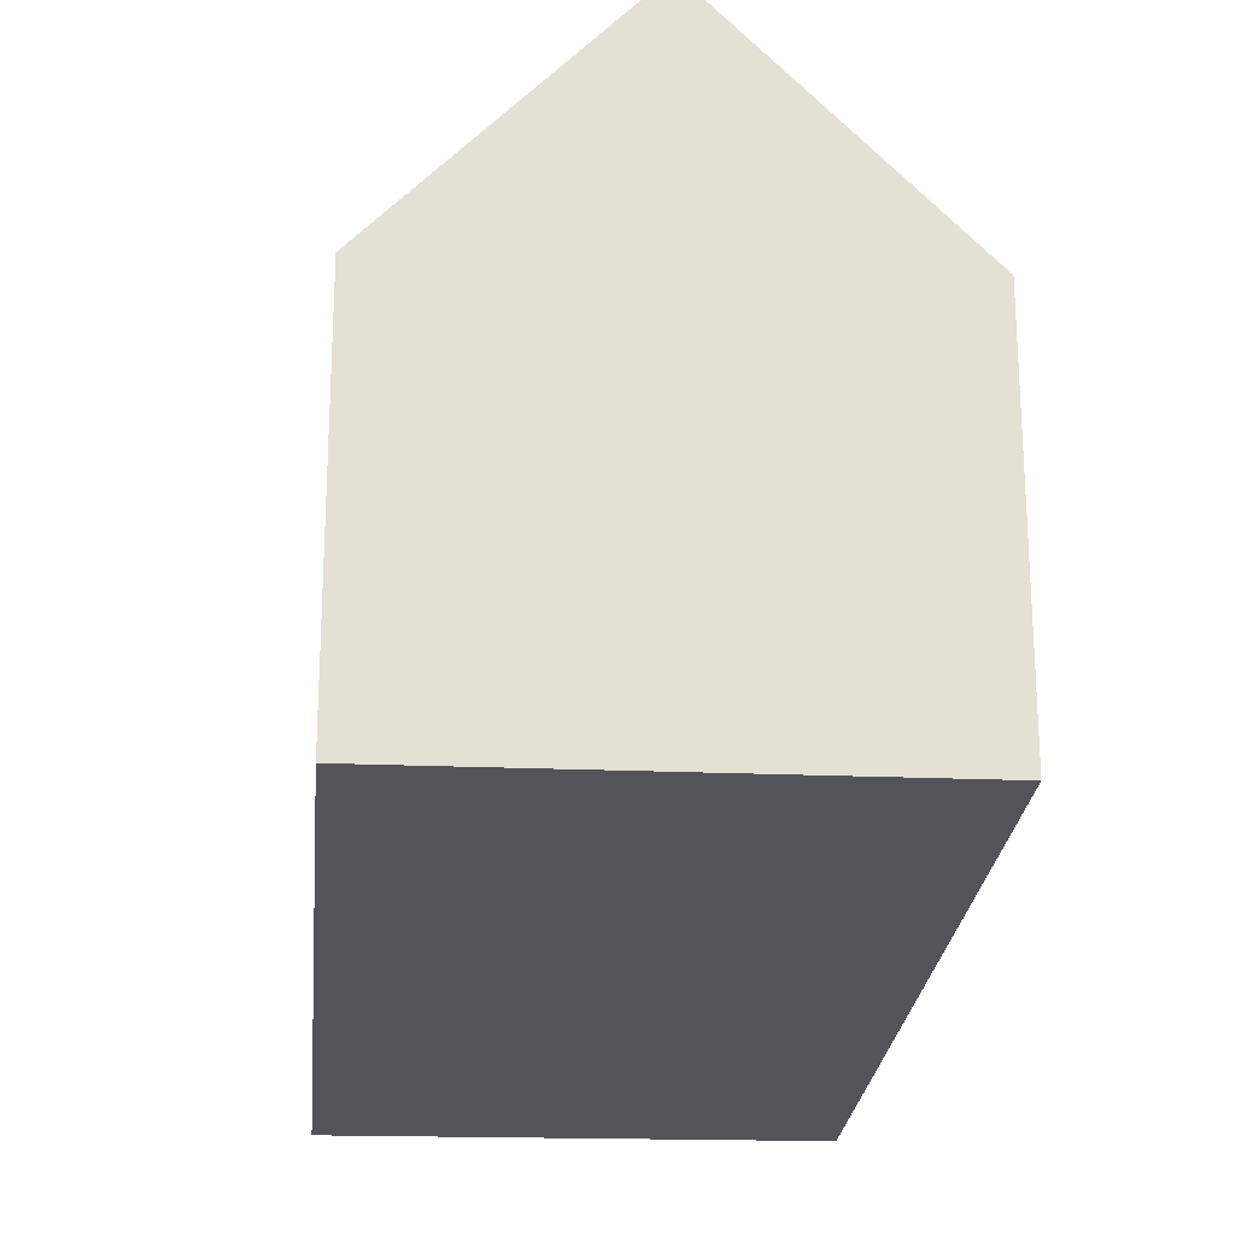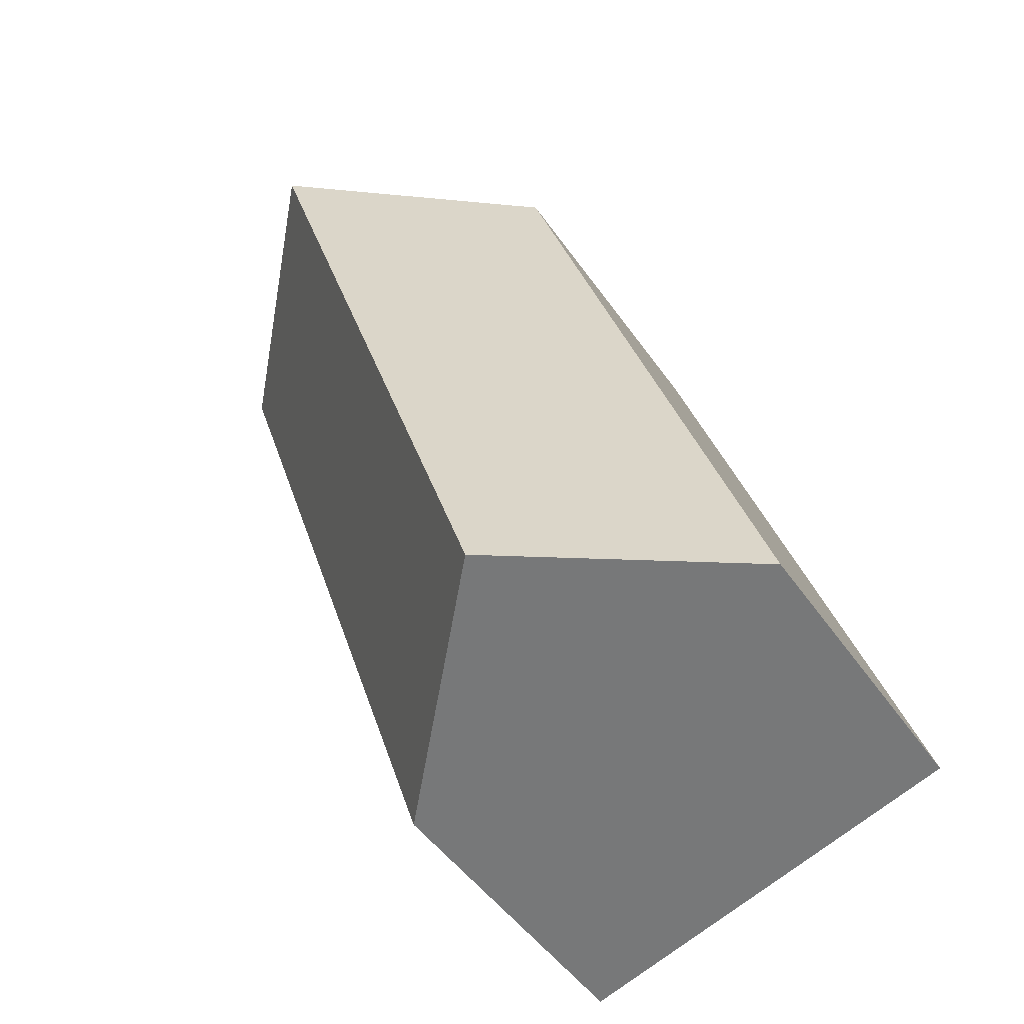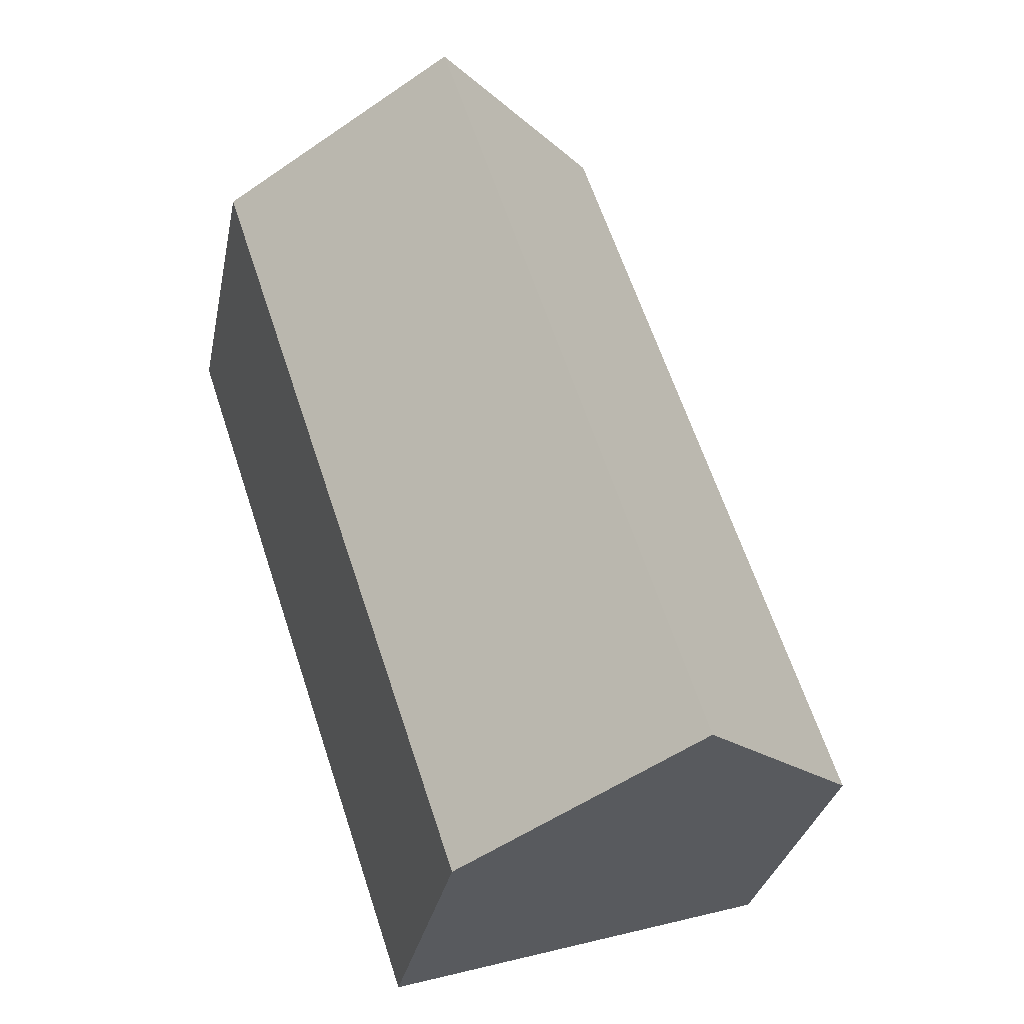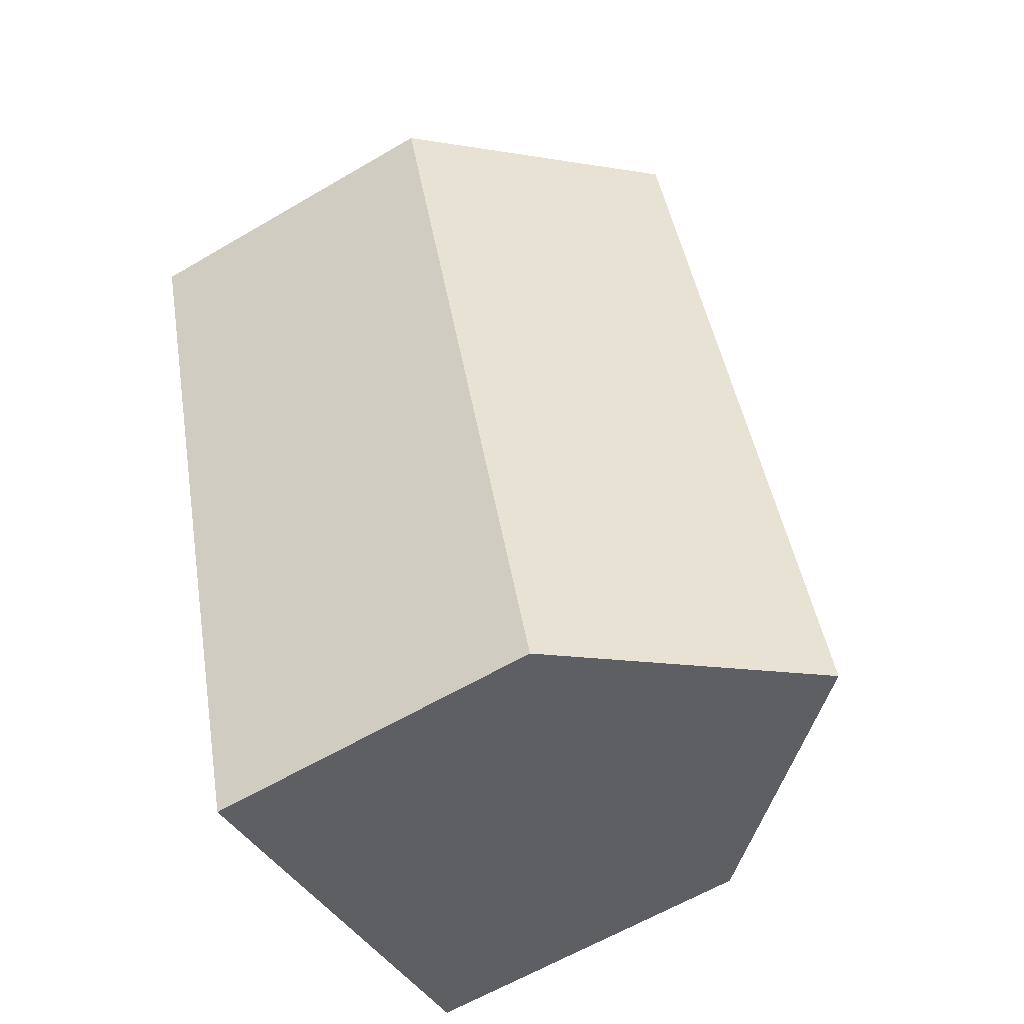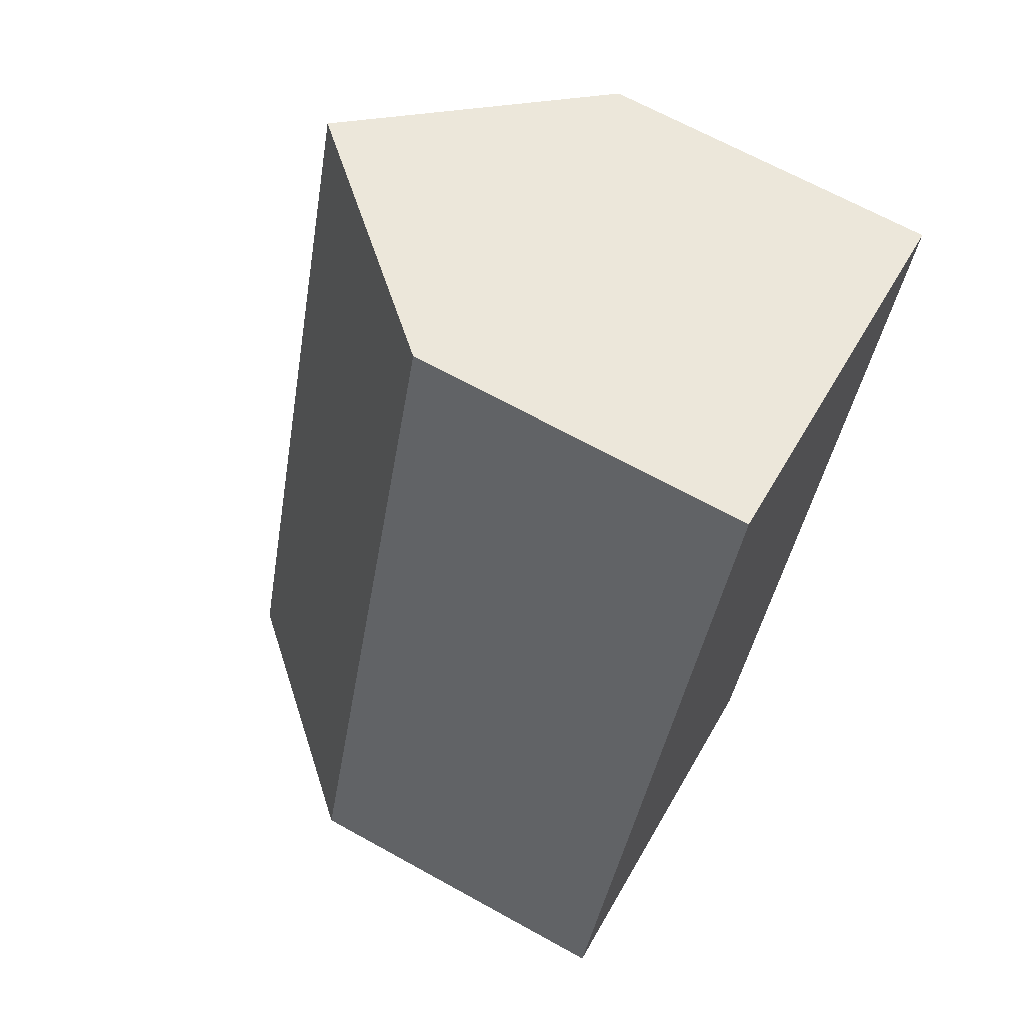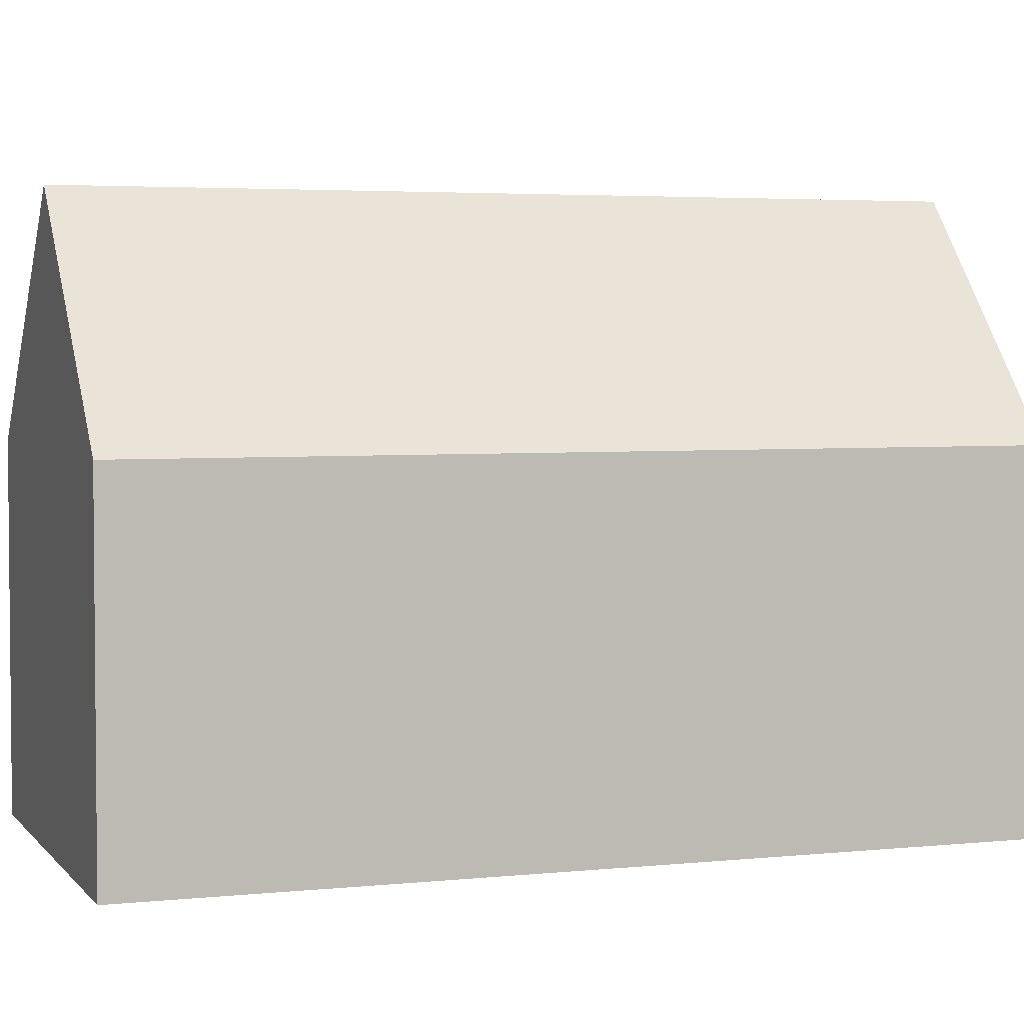
<metadata>
{"format":"obj","ext":"obj","renderer":"f3d","projection":"perspective","resolution":1024,"background":"white","views":[{"elev":-23.8,"azim":-166.5,"up":"+Y"},{"elev":-47.5,"azim":-147.1,"up":"+Z"},{"elev":-31.3,"azim":168.7,"up":"+Z"},{"elev":-62.4,"azim":120.7,"up":"+Z"},{"elev":67.4,"azim":-61.0,"up":"+Z"},{"elev":3.6,"azim":-91.6,"up":"+Y"}]}
</metadata>
<code>
v  9.042 7.577 -2.821
v  10.35 12.43 16.03
v  14.9 7.577 14.72
v  4.522 12.43 -1.411
v  5.798 7.581 17.34
v  0 7.575 4.638e-16
v  5.798 -1.061e-15 17.34
v  0 0 0
v  14.9 -9.016e-16 14.72
v  10.35 -9.816e-16 16.03
v  9.042 1.727e-16 -2.821
v  4.522 8.64e-17 -1.411
g defaultobject
f 1 2 3
f 2 1 4
f 5 4 6
f 4 5 2
f 6 7 5
f 7 6 8
f 5 3 2
f 3 5 7
f 3 7 9
f 9 7 10
f 9 1 3
f 1 9 11
f 1 6 4
f 6 1 8
f 8 1 12
f 12 1 11
f 10 11 9
f 11 10 7
f 11 7 8
f 11 8 12

</code>
